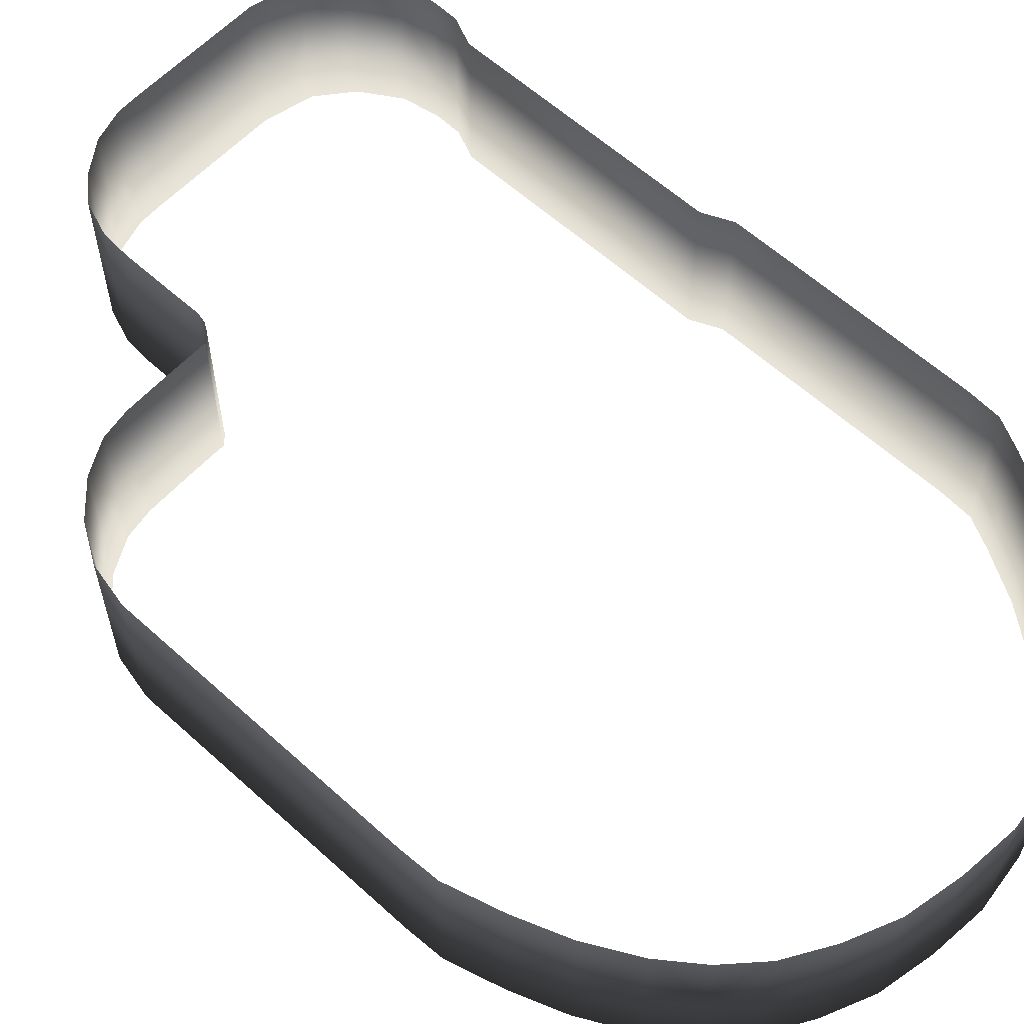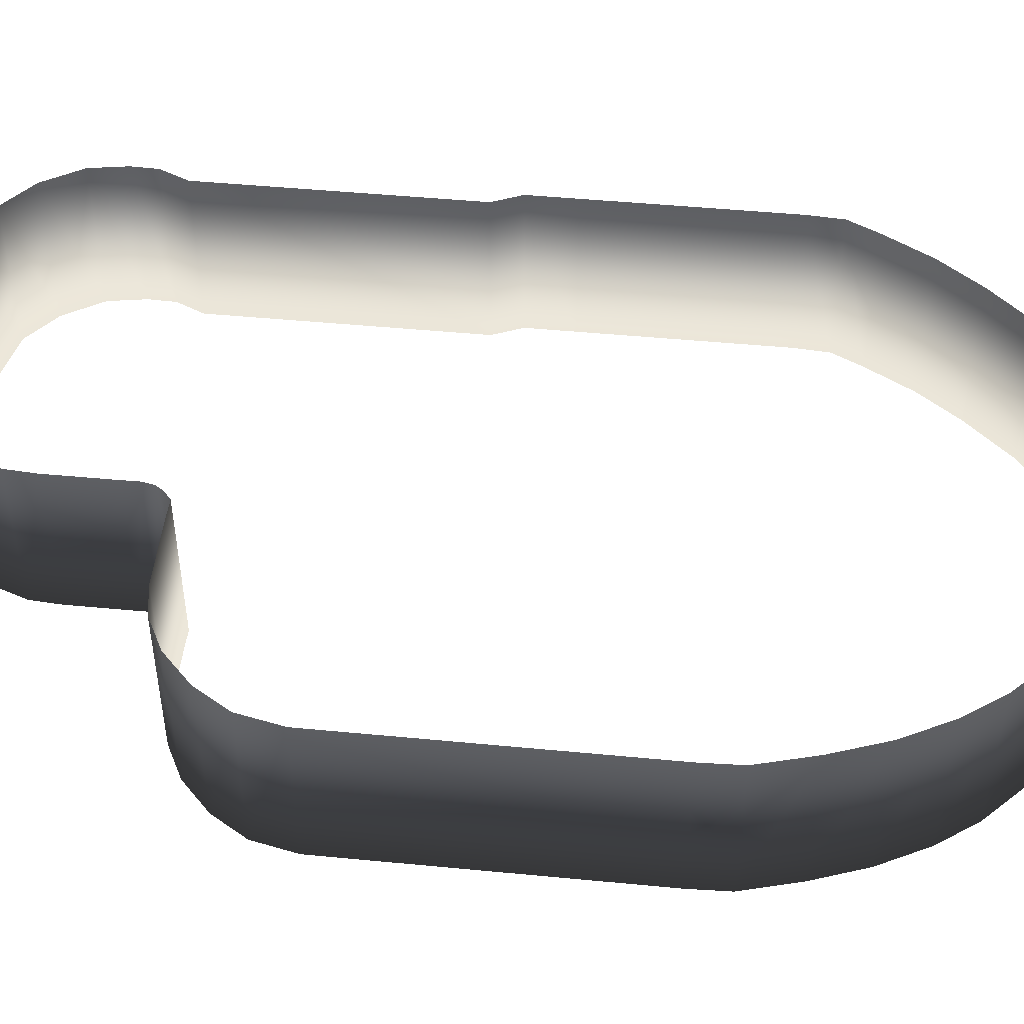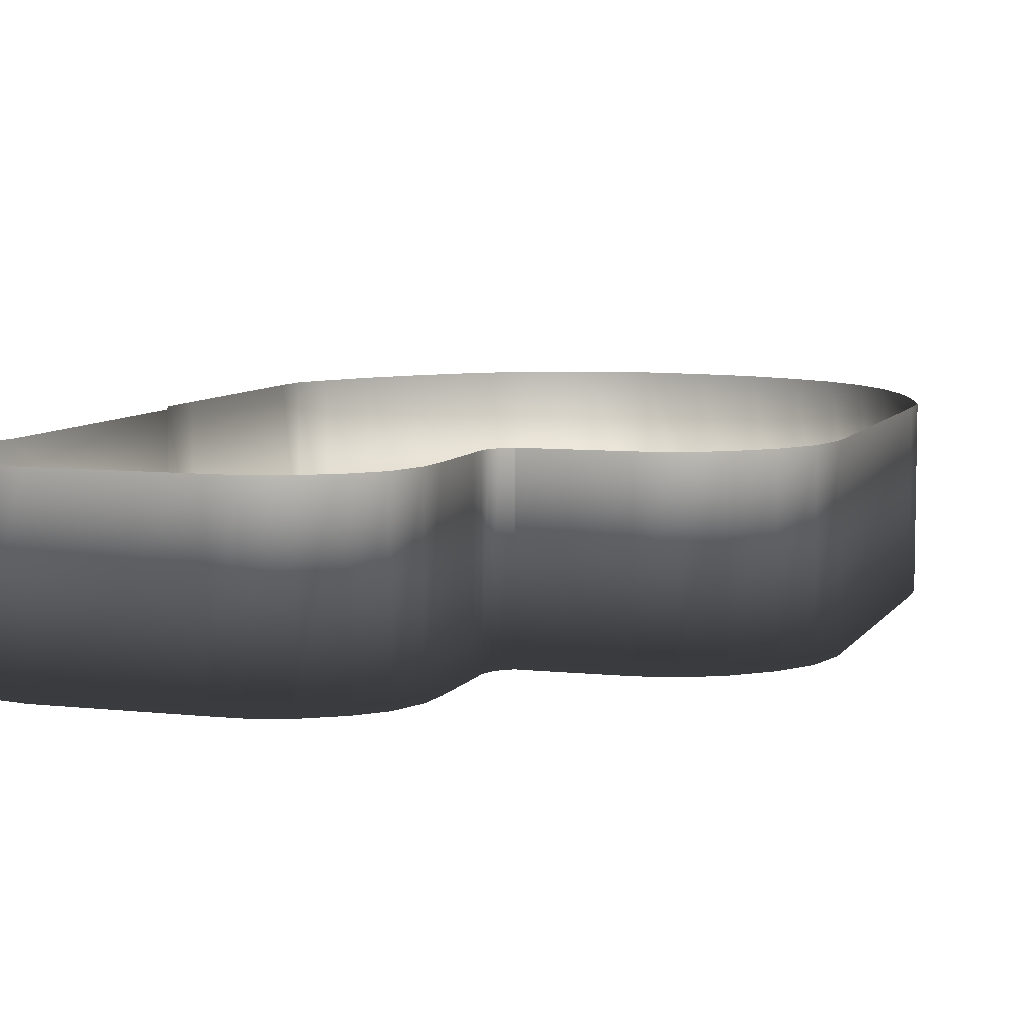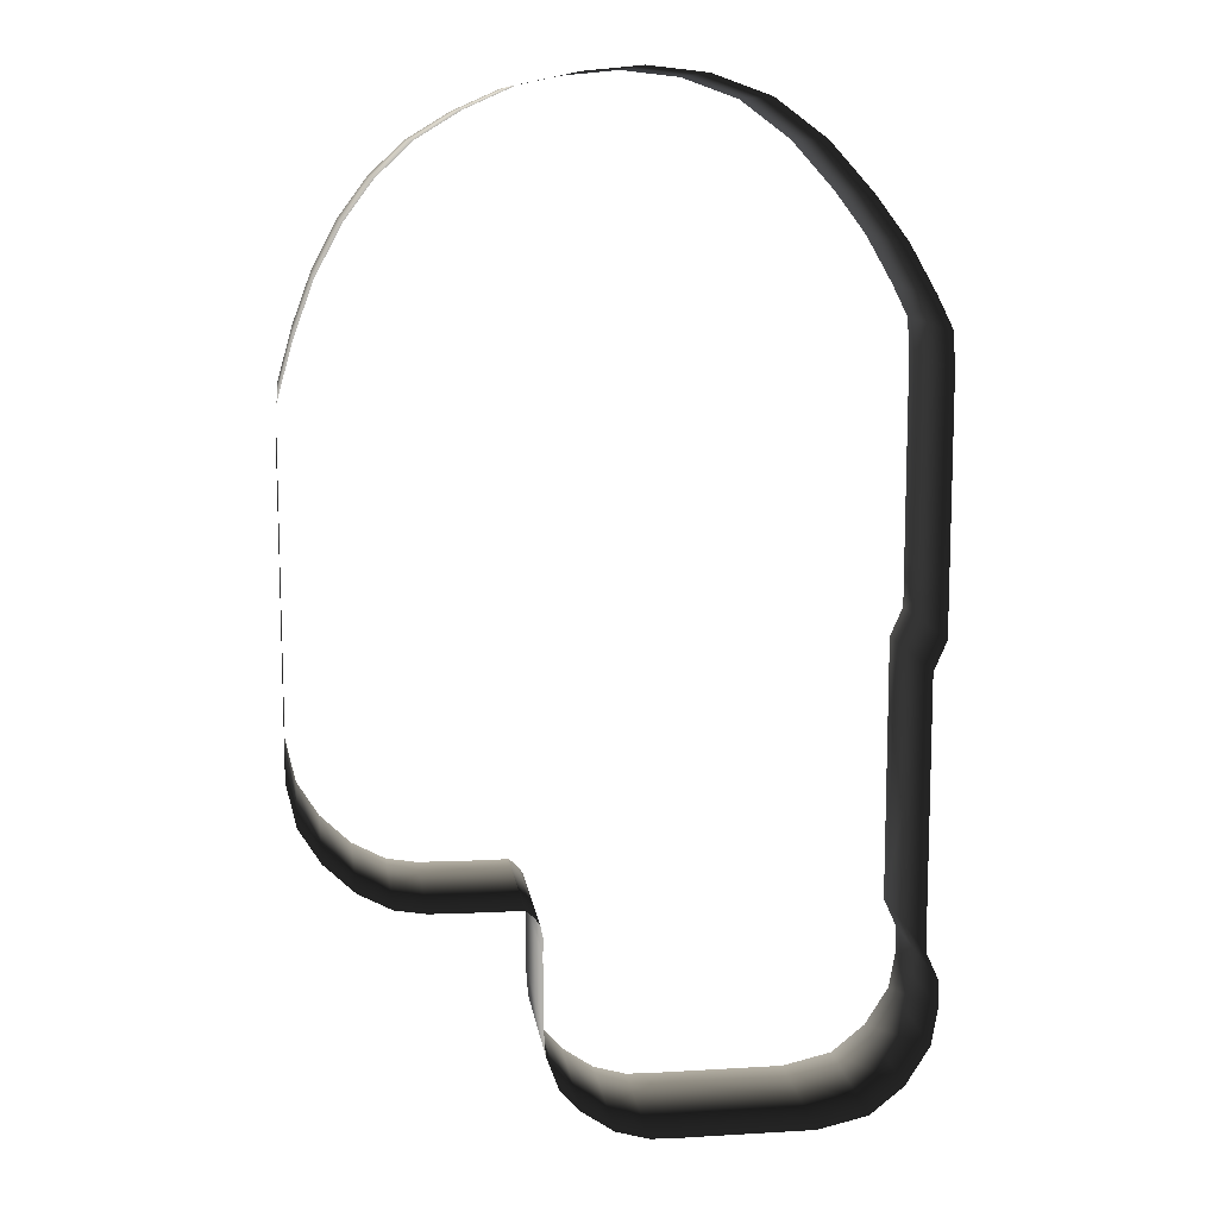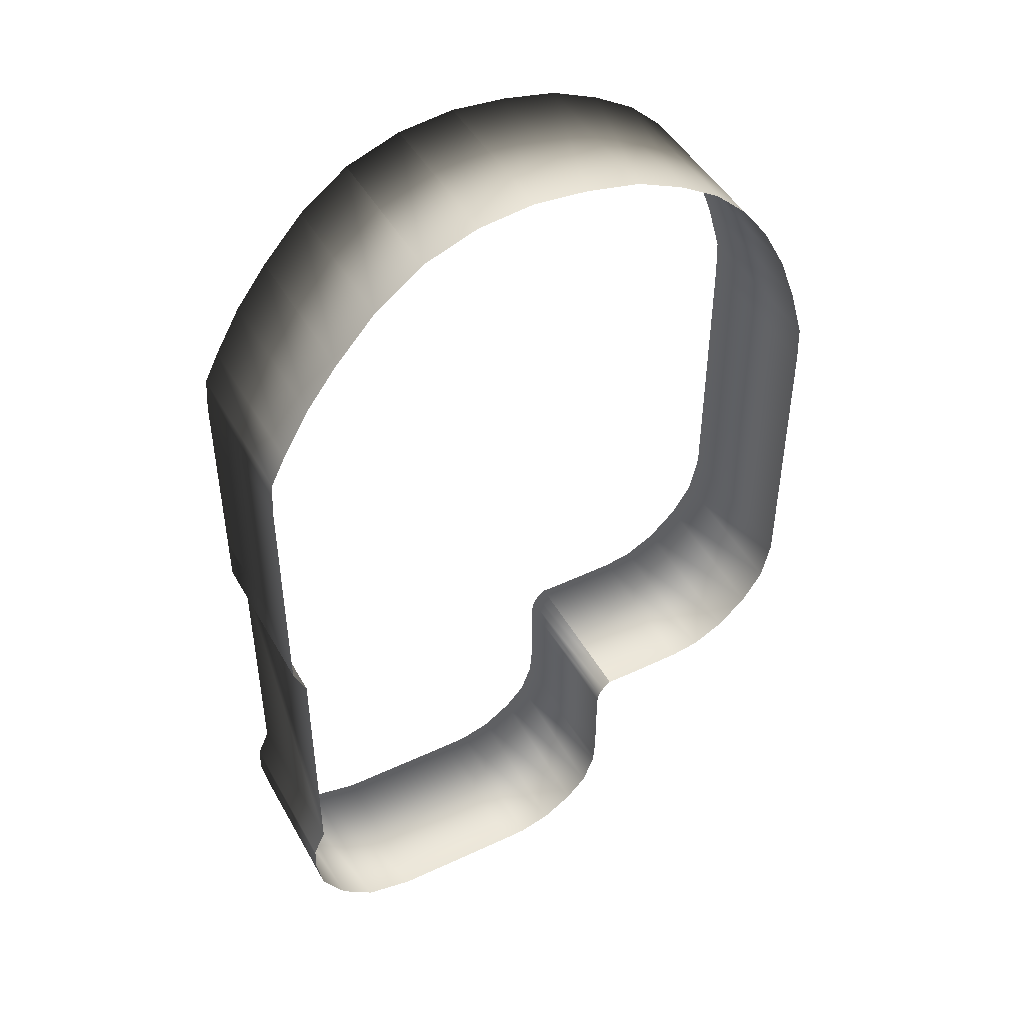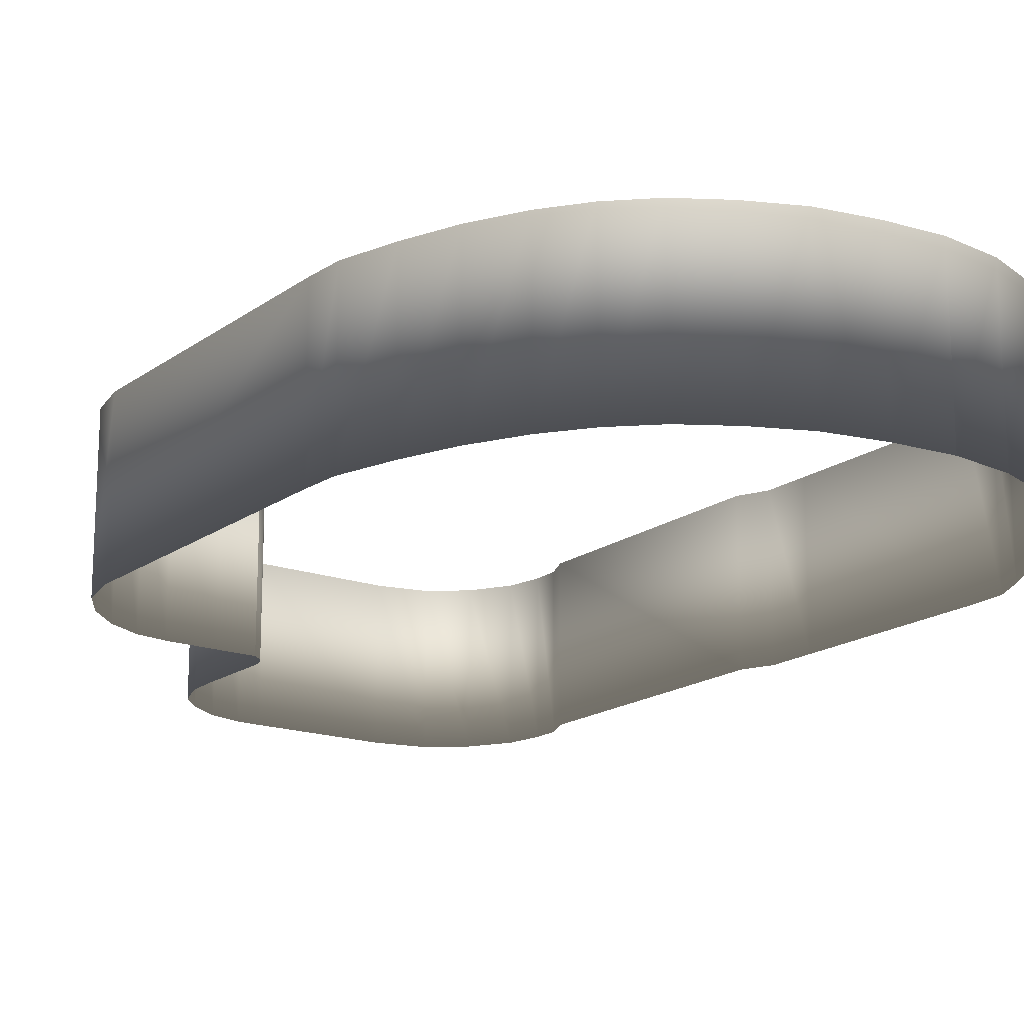
<metadata>
{"format":"obj","ext":"obj","renderer":"f3d","projection":"perspective","resolution":1024,"background":"white","views":[{"elev":60.2,"azim":-47.2,"up":"+Y"},{"elev":48.1,"azim":-83.9,"up":"+Y"},{"elev":7.1,"azim":-161.8,"up":"+Y"},{"elev":11.0,"azim":-7.6,"up":"+Z"},{"elev":46.7,"azim":151.9,"up":"+Z"},{"elev":-17.5,"azim":-35.8,"up":"+Y"}]}
</metadata>
<code>
o Barandal_Exterior_Mexico
v -3.72 0.48 -77.34
v -3.72 0.48 -36.68
v -6.6 0.48 -26
v -16.24 0.48 -11.34
v -31.27 0.4911 2.326
v -49.73 0.48 6.63
v -67.84 0.48 3.844
v -82.55 0.48 -3.855
v -92.67 0.48 -15.24
v -99.91 0.48 -31.43
v -102.4 0.48 -40.32
v -102.6 0.48 -95.83
v -97.54 0.48 -108.5
v -92.59 0.48 -113.2
v -87.16 0.48 -116
v -82.17 0.48 -116.8
v -73.87 0.48 -116.9
v -69.82 0.48 -116.9
v -67.6 0.48 -116.8
v -66.17 0.48 -118.1
v -65.28 0.48 -119.4
v -64.89 0.48 -121.3
v -64.93 0.48 -124.1
v -64.93 0.48 -135.1
v -64.57 0.48 -140
v -62.59 0.48 -145.5
v -59.13 0.48 -149.3
v -53.95 0.48 -152.8
v -48.57 0.48 -154.3
v -44.5 0.48 -154.4
v -22.44 0.48 -154.2
v -14.19 0.48 -152.3
v -8.619 0.48 -147.7
v -4.697 0.48 -141.4
v -3.74 0.48 -130.8
v -5.822 0.48 -82.14
v -5.822 0.48 -126.1
v -11 0.48 -18.3
v -23.15 0.4704 -3.714
v -40.43 0.4655 5.594
v -58.85 0.48 5.733
v -75.63 0.48 0.3724
v -88.13 0.48 -9.141
v -96.82 0.48 -23.05
v -102.7 0.48 -46.63
v -3.622 0.48 -135.3
v -3.72 0.48 -69.41
v -4.106 0.48 -31.02
v -101.1 0.48 -102.9
v -97.54 27.18 -108.5
v -101.1 27.18 -102.9
v -102.6 27.18 -95.83
v -102.7 27.18 -46.63
v -102.4 27.18 -40.32
v -99.91 27.18 -31.43
v -96.82 27.18 -23.05
v -92.67 27.18 -15.24
v -88.13 27.18 -9.141
v -82.55 27.18 -3.855
v -75.63 27.18 0.3724
v -67.84 27.18 3.844
v -58.85 27.18 5.733
v -49.73 27.18 6.63
v -40.43 27.17 5.594
v -31.27 27.19 2.326
v -23.15 27.17 -3.714
v -16.24 27.18 -11.34
v -11 27.18 -18.3
v -6.6 27.18 -26
v -4.106 27.18 -31.02
v -3.72 27.18 -36.68
v -3.72 27.18 -69.41
v -3.72 27.18 -77.34
v -5.822 27.18 -82.14
v -5.822 27.18 -126.1
v -3.74 27.18 -130.8
v -3.622 27.18 -135.3
v -4.697 27.18 -141.4
v -8.619 27.18 -147.7
v -14.19 27.18 -152.3
v -22.44 27.18 -154.2
v -44.5 27.18 -154.4
v -48.57 27.18 -154.3
v -53.95 27.18 -152.8
v -59.13 27.18 -149.3
v -62.59 27.18 -145.5
v -64.57 27.18 -140
v -64.93 27.18 -135.1
v -64.93 27.18 -124.1
v -64.89 27.18 -121.3
v -65.28 27.18 -119.4
v -66.17 27.18 -118.1
v -67.6 27.18 -116.8
v -69.82 27.18 -116.9
v -73.87 27.18 -116.9
v -82.17 27.18 -116.8
v -87.16 27.18 -116
v -92.59 27.18 -113.2
g Default
f 13 50 51 49
f 49 51 52 12
f 12 52 53 45
f 45 53 54 11
f 11 54 55 10
f 10 55 56 44
f 44 56 57 9
f 9 57 58 43
f 43 58 59 8
f 8 59 60 42
f 42 60 61 7
f 7 61 62 41
f 41 62 63 6
f 6 63 64 40
f 40 64 65 5
f 5 65 66 39
f 39 66 67 4
f 4 67 68 38
f 38 68 69 3
f 3 69 70 48
f 48 70 71 2
f 2 71 72 47
f 47 72 73 1
f 1 73 74 36
f 36 74 75 37
f 37 75 76 35
f 35 76 77 46
f 46 77 78 34
f 34 78 79 33
f 33 79 80 32
f 32 80 81 31
f 31 81 82 30
f 30 82 83 29
f 29 83 84 28
f 28 84 85 27
f 27 85 86 26
f 26 86 87 25
f 25 87 88 24
f 24 88 89 23
f 23 89 90 22
f 22 90 91 21
f 21 91 92 20
f 20 92 93 19
f 19 93 94 18
f 18 94 95 17
f 17 95 96 16
f 16 96 97 15
f 15 97 98 14
f 14 98 50 13

</code>
